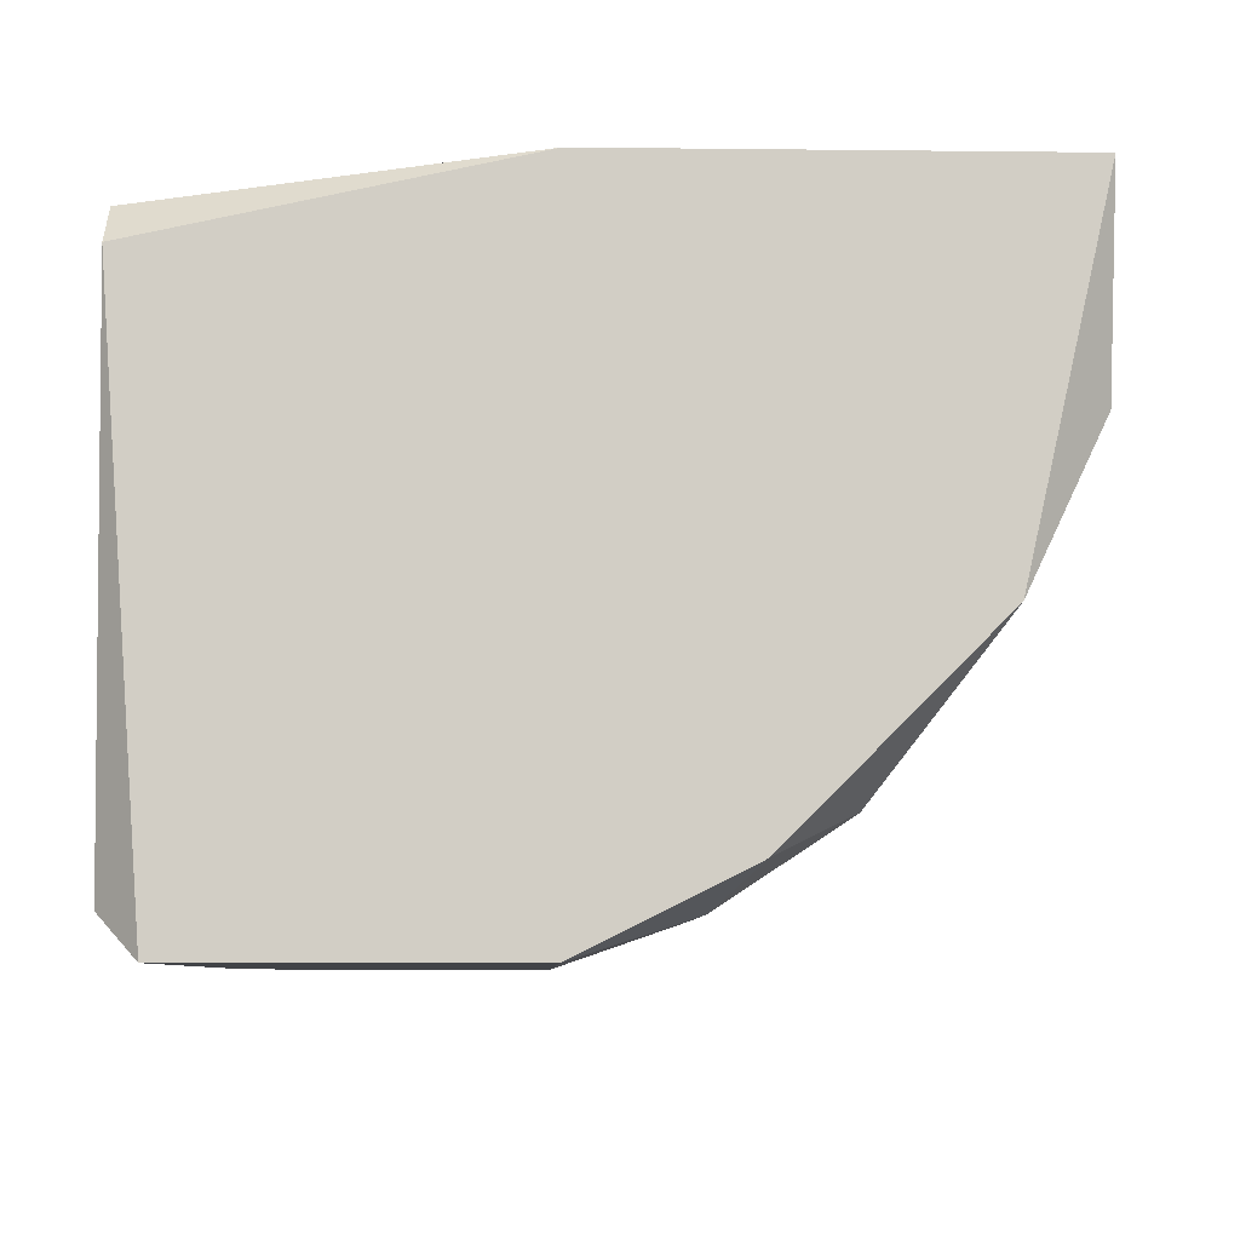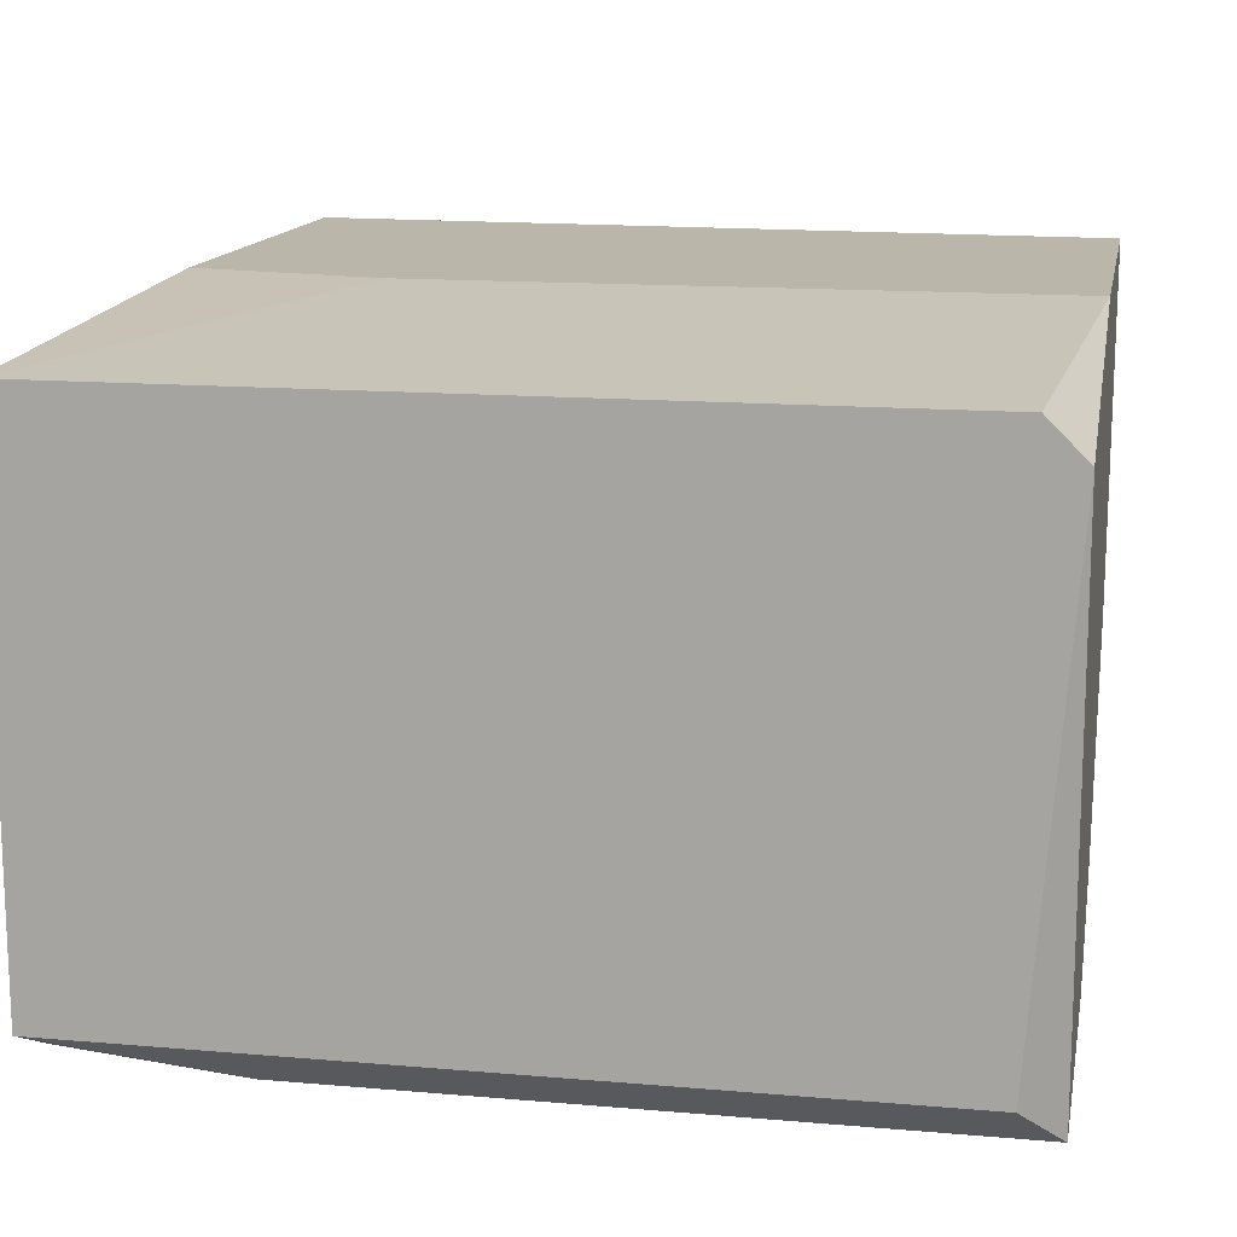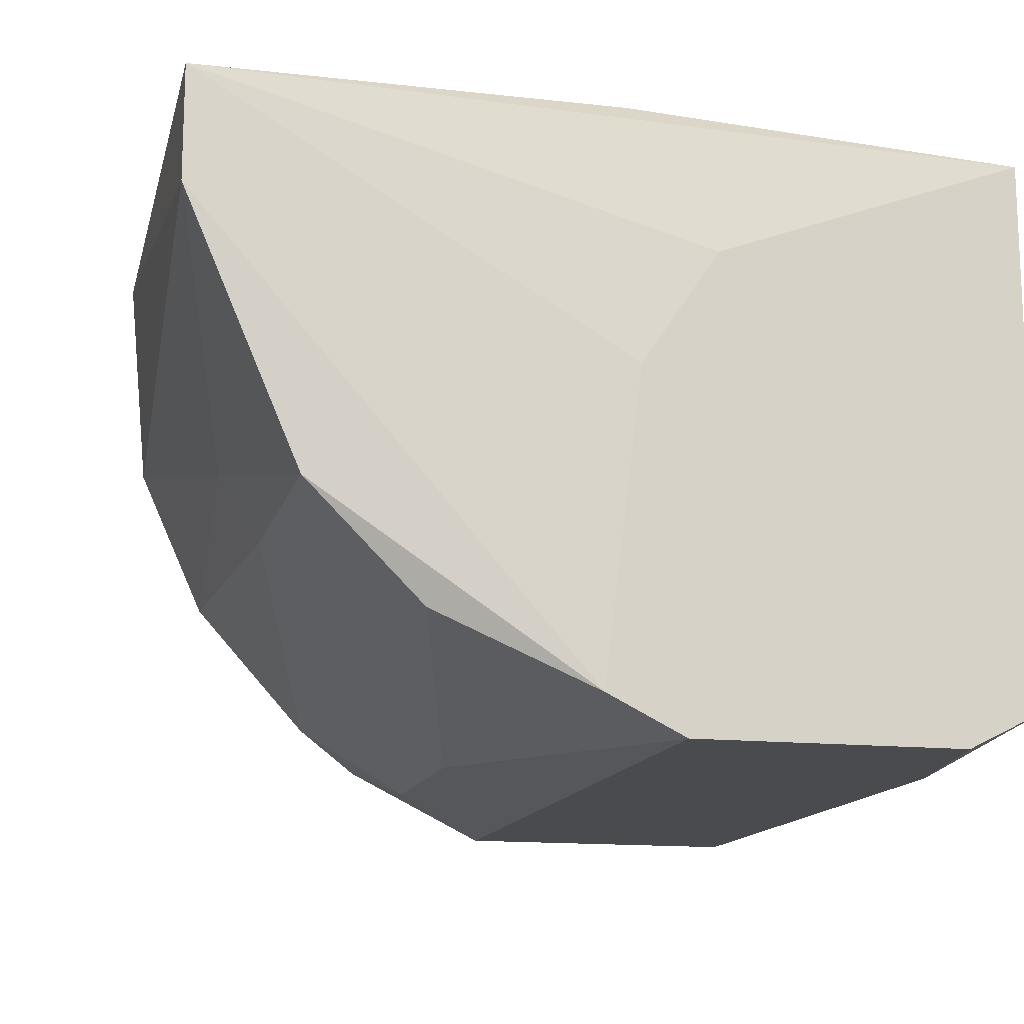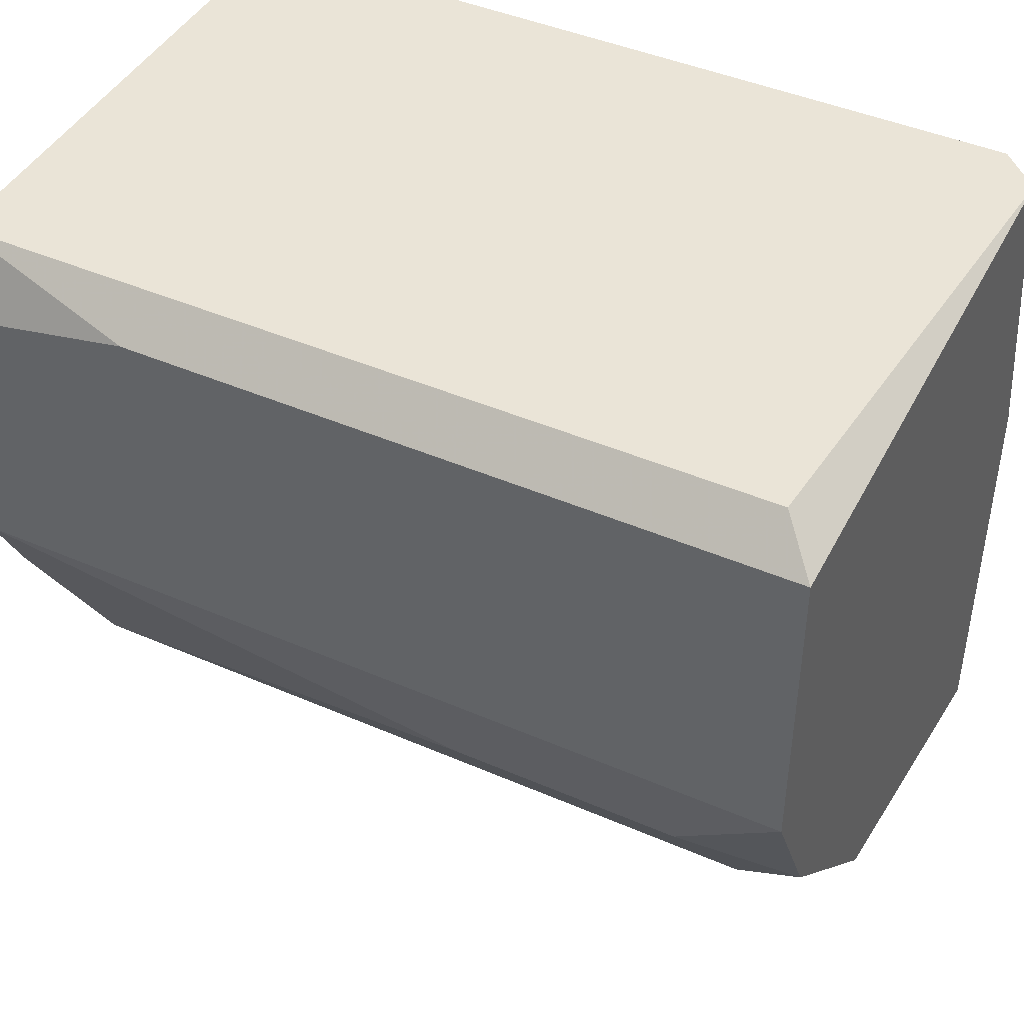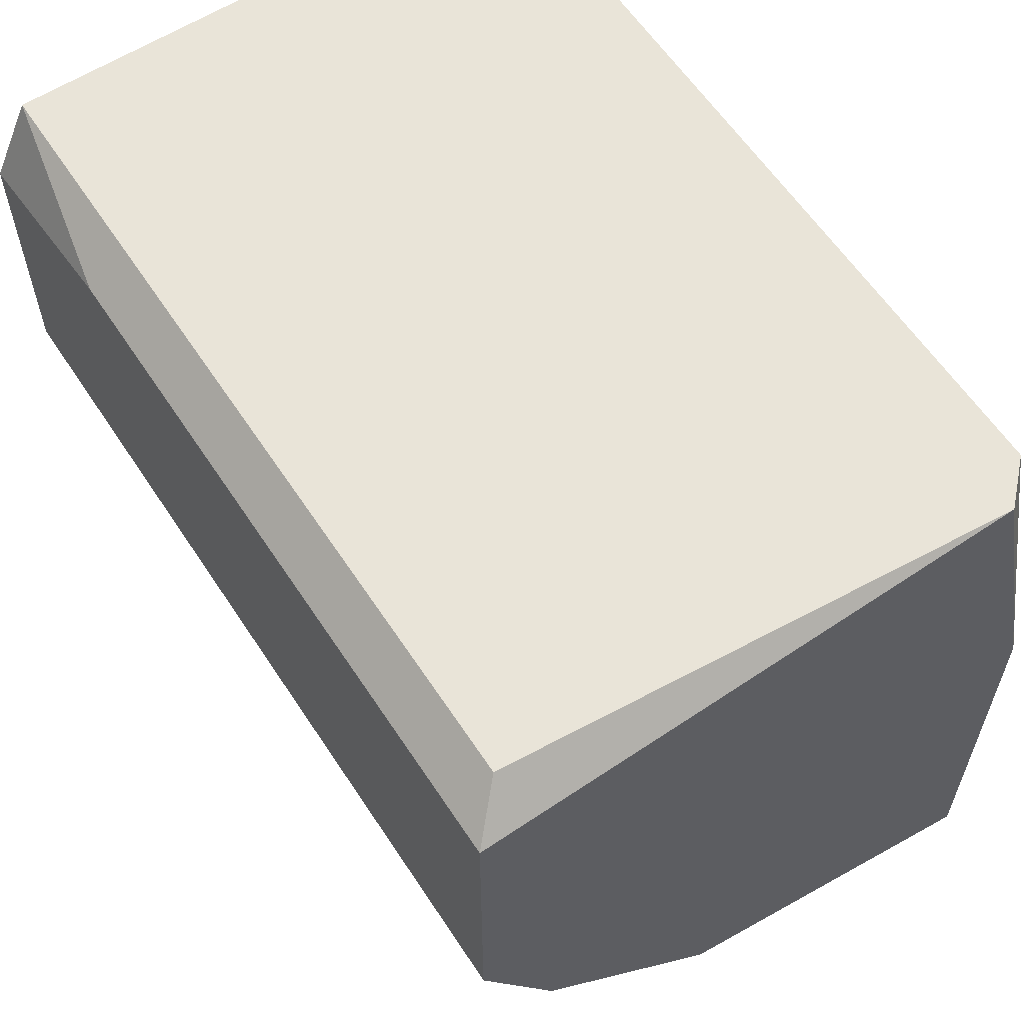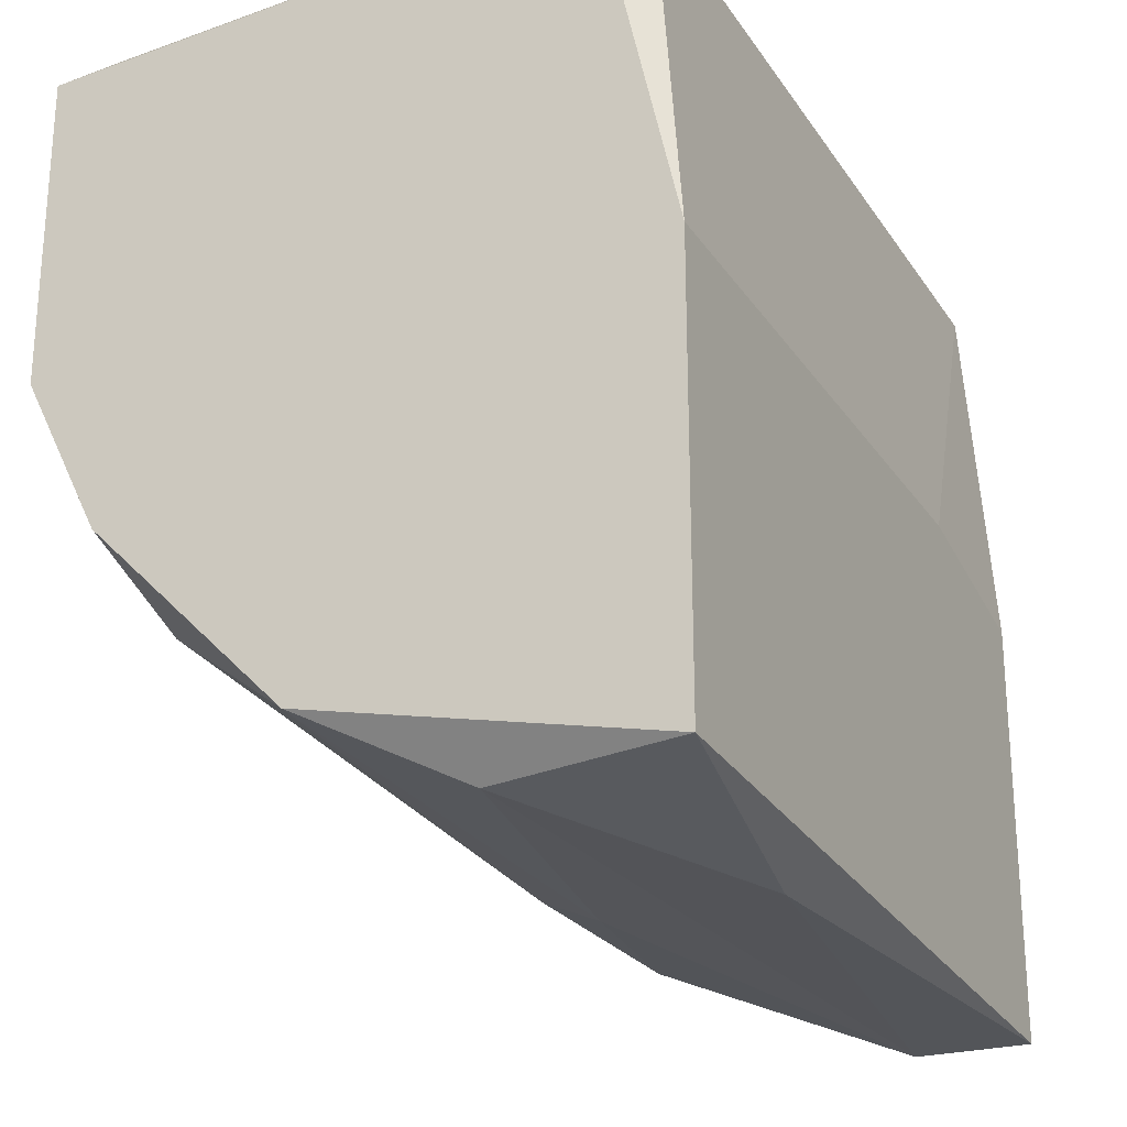
<metadata>
{"format":"obj","ext":"obj","renderer":"f3d","projection":"perspective","resolution":1024,"background":"white","views":[{"elev":-7.3,"azim":-91.9,"up":"+Z"},{"elev":14.1,"azim":-169.2,"up":"+Z"},{"elev":-14.2,"azim":76.2,"up":"+Z"},{"elev":43.9,"azim":-153.0,"up":"+Y"},{"elev":60.3,"azim":-123.2,"up":"+Y"},{"elev":-24.4,"azim":-64.3,"up":"+Y"}]}
</metadata>
<code>
v -0.009669 -0.007956 -0.04645
v -0.009669 -0.01577 -0.0586
v -0.009669 -0.01577 -0.04471
v -0.009669 -0.008826 -0.0586
v -0.009669 -0.02531 -0.04471
v -0.009669 -0.02271 -0.05339
v -0.009669 -0.02358 -0.05252
v -0.009669 -0.01924 -0.05686
v 0.005087 -0.008826 -0.0586
v -0.008798 -0.007956 -0.05773
v -0.008798 -0.007956 -0.04558
v -0.008798 -0.02531 -0.04905
v -0.00793 -0.02097 -0.056
v 0.009427 -0.007956 -0.05773
v 0.009427 -0.007956 -0.04558
v 0.009427 -0.01577 -0.0586
v 0.009427 -0.01664 -0.05079
v 0.009427 -0.009693 -0.0586
v 0.009427 -0.0149 -0.04818
v 0.009427 -0.0175 -0.05773
v 0.001614 -0.02445 -0.05166
v 0.004218 -0.01577 -0.04471
v -0.00359 -0.02618 -0.04558
v -0.001854 -0.01837 -0.05773
v -0.007061 -0.01837 -0.05773
v 0.002483 -0.02358 -0.05339
v 0.008558 -0.02618 -0.04732
v 0.008558 -0.02618 -0.04471
v 0.008558 -0.02097 -0.056
v 0.008558 -0.01664 -0.04471
v 0.008558 -0.02358 -0.05339
f 14 18 9
f 22 15 11
f 11 15 14
f 4 6 5
f 28 22 5
f 6 4 2
f 14 15 16
f 2 4 16
f 22 11 3
f 4 5 3
f 5 22 3
f 14 4 10
f 11 14 10
f 29 31 13
f 16 4 18
f 14 16 18
f 4 3 1
f 3 11 1
f 10 4 1
f 11 10 1
f 2 16 24
f 29 13 24
f 28 5 23
f 27 28 23
f 5 12 23
f 12 27 23
f 16 15 17
f 5 6 7
f 12 5 7
f 6 13 7
f 15 22 30
f 22 28 30
f 28 15 30
f 27 12 21
f 31 27 21
f 12 7 21
f 28 27 20
f 27 31 20
f 31 29 20
f 29 24 20
f 24 16 20
f 17 28 20
f 16 17 20
f 13 31 26
f 7 13 26
f 31 21 26
f 21 7 26
f 6 2 8
f 13 6 8
f 15 28 19
f 17 15 19
f 28 17 19
f 2 24 25
f 24 13 25
f 8 2 25
f 13 8 25
f 4 14 9
f 18 4 9

</code>
